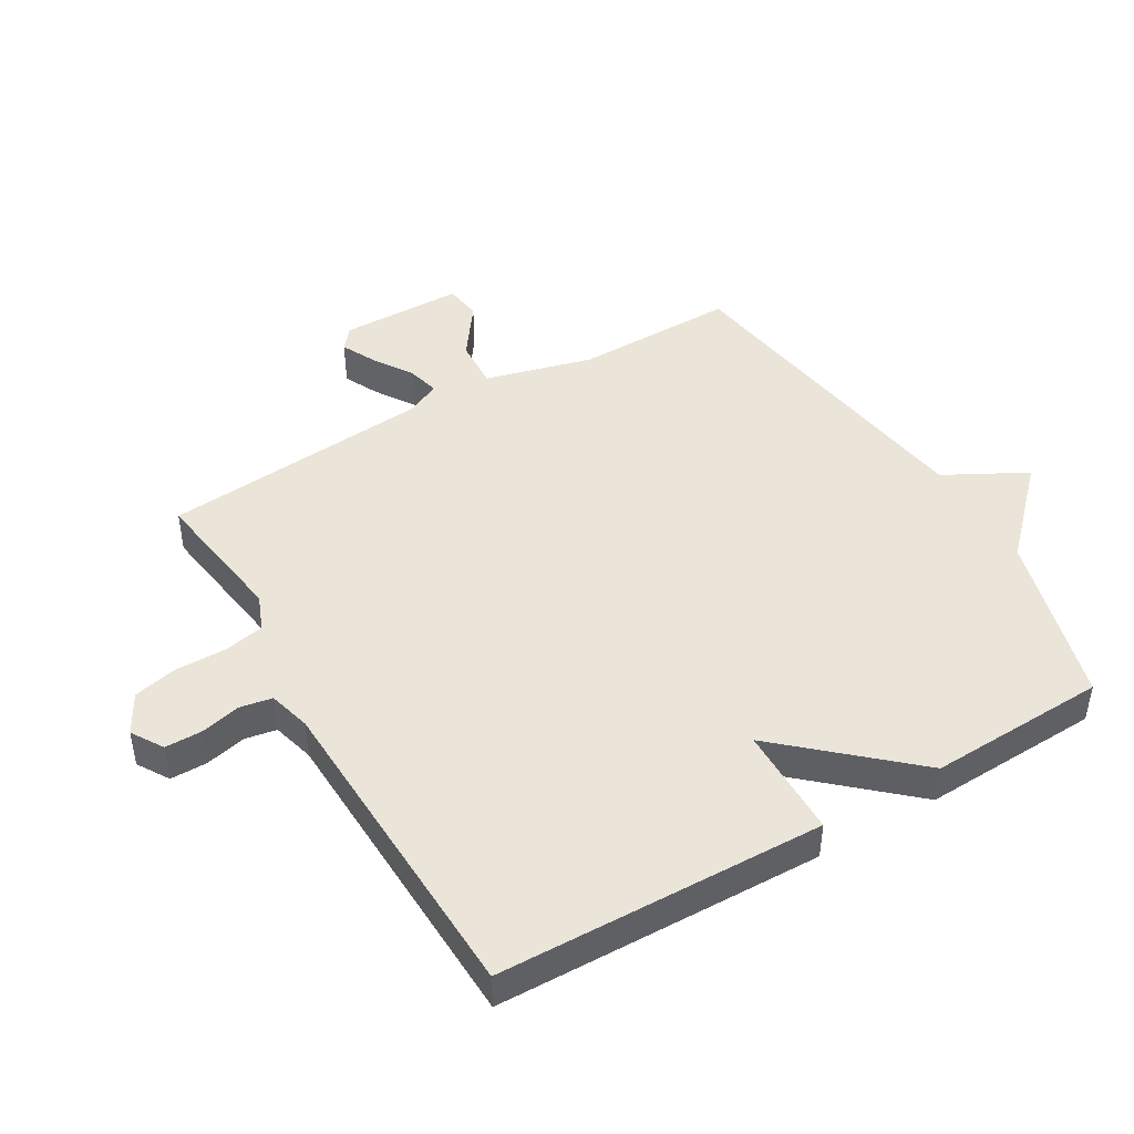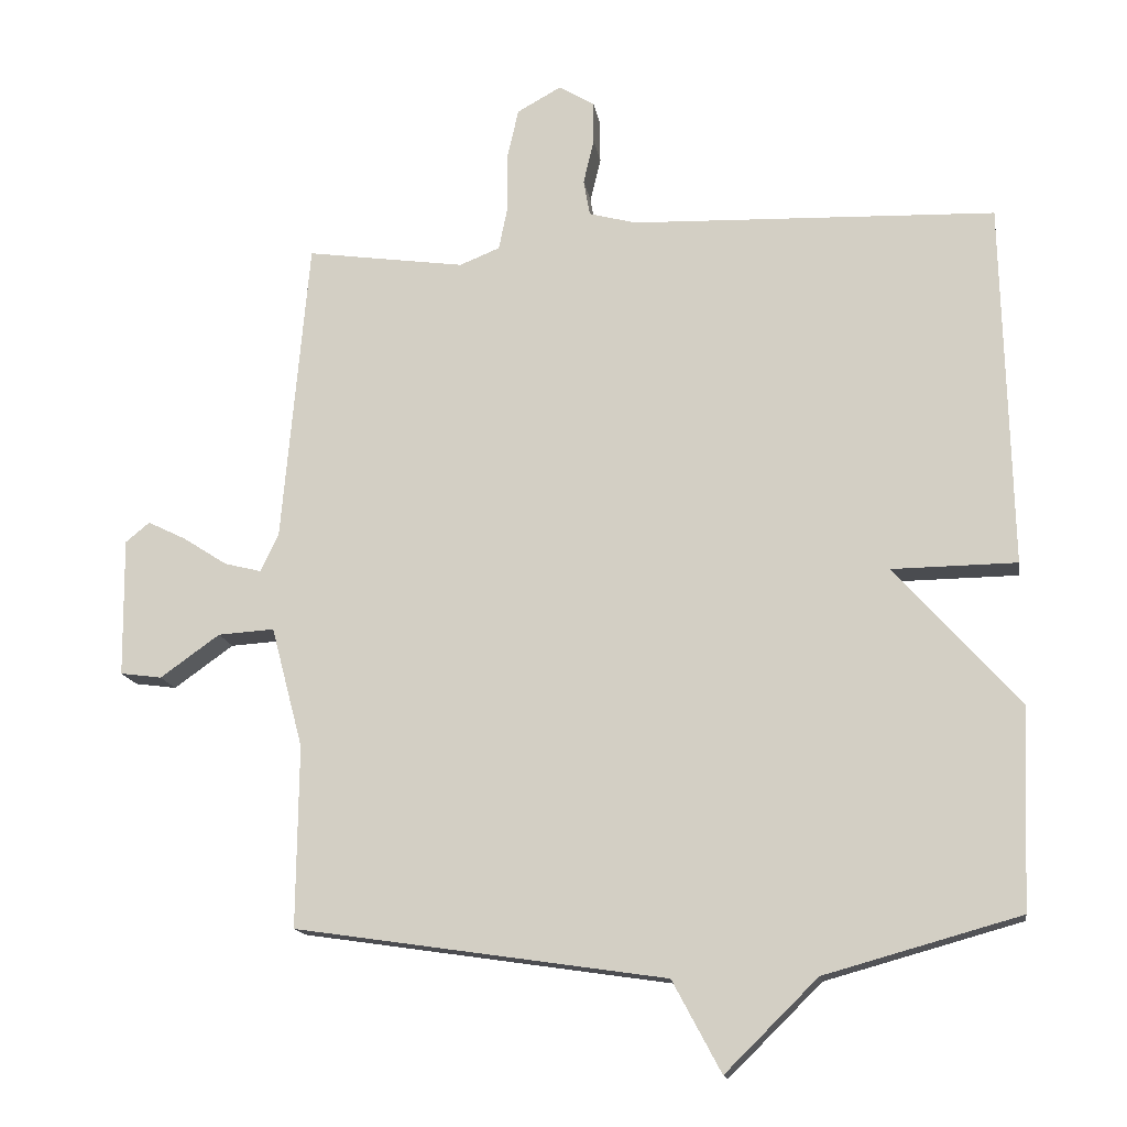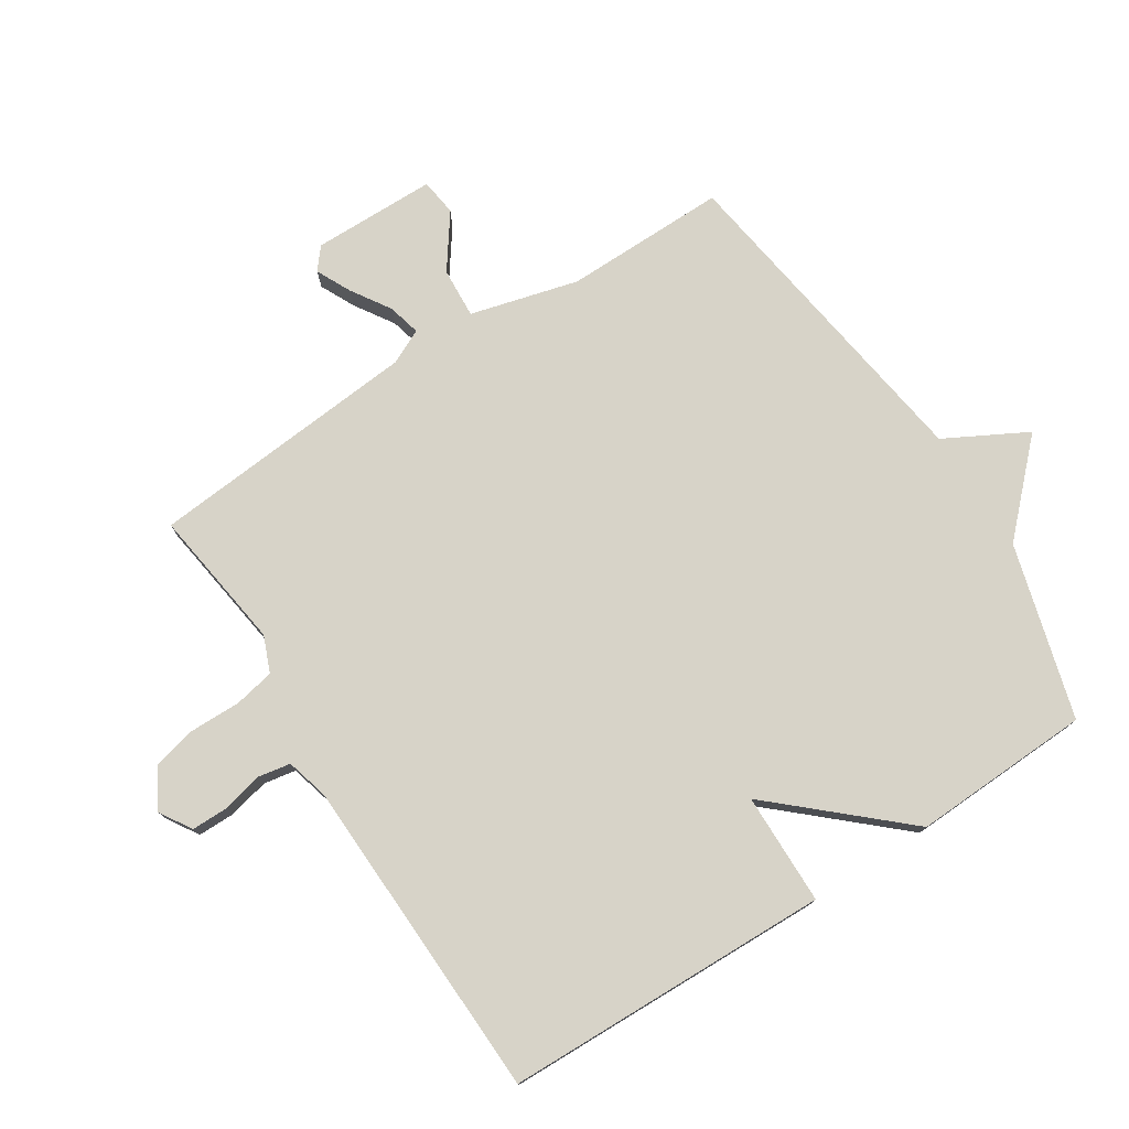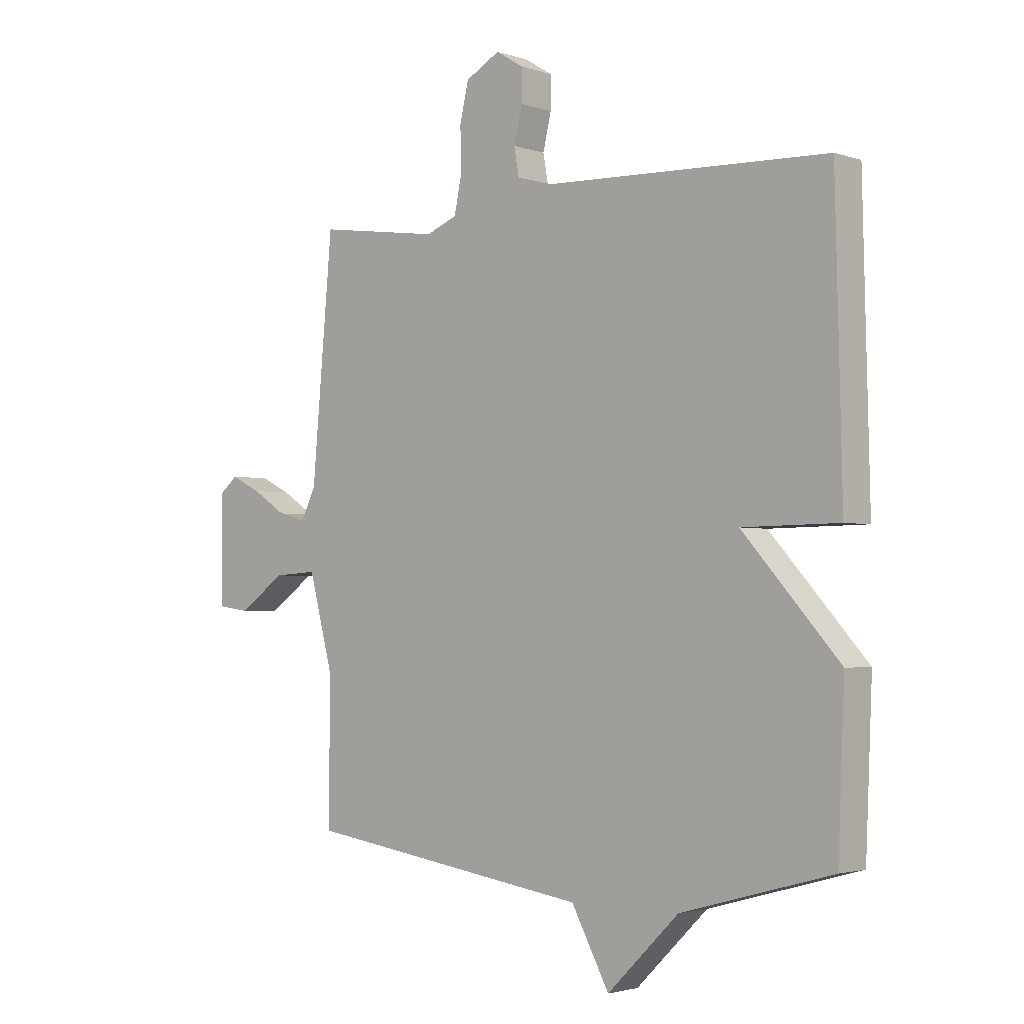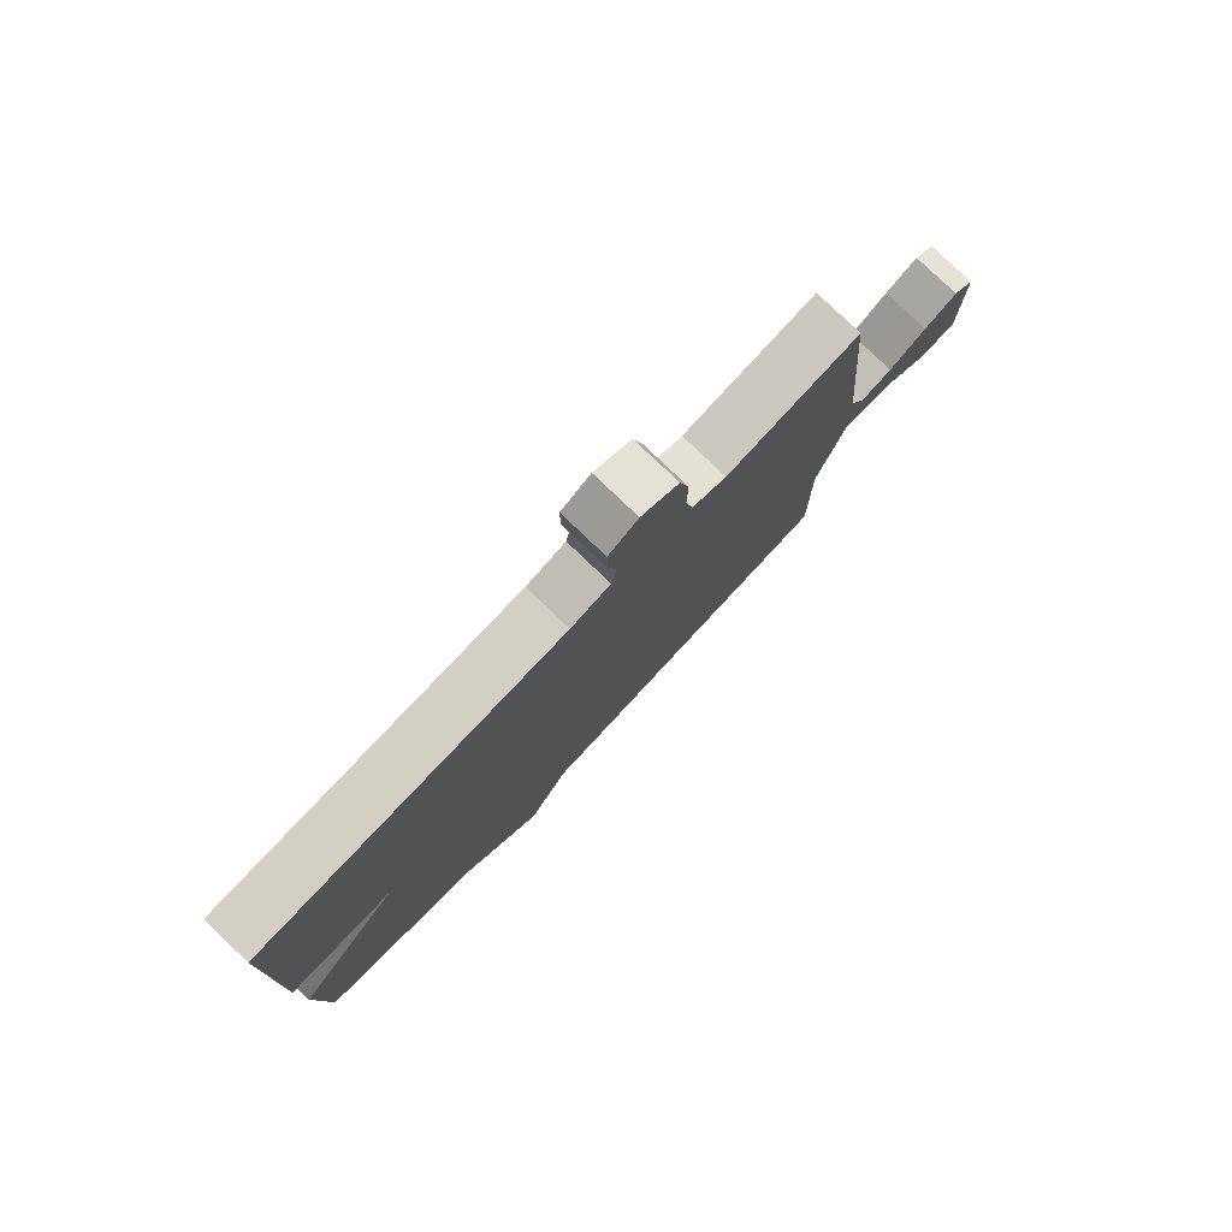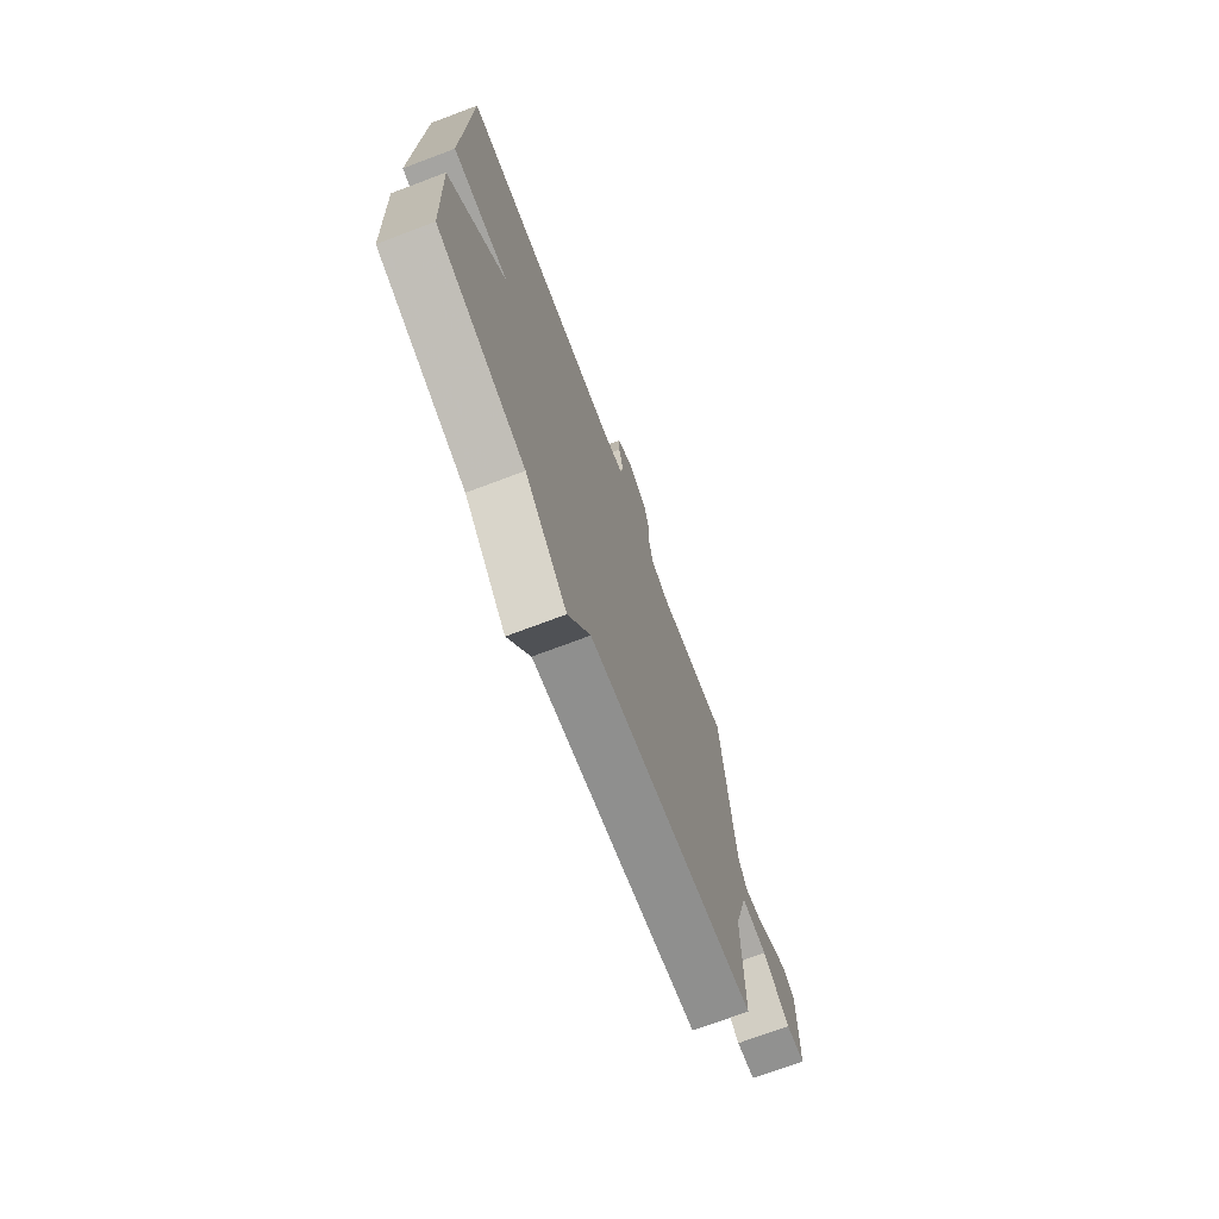
<metadata>
{"format":"obj","ext":"obj","renderer":"f3d","projection":"perspective","resolution":1024,"background":"white","views":[{"elev":45.4,"azim":59.6,"up":"+Y"},{"elev":-15.0,"azim":8.9,"up":"+Z"},{"elev":76.6,"azim":57.4,"up":"+Y"},{"elev":-2.5,"azim":41.2,"up":"+Z"},{"elev":79.8,"azim":133.7,"up":"+Z"},{"elev":-72.8,"azim":110.6,"up":"+Z"}]}
</metadata>
<code>
v 0.5 0.07 0.5
v 0.512 0.07 -0.017
v 0.335 0.07 -0.019
v 0.512 0.07 -0.217
v 0.5 0.07 -0.5
v 0.224 0.07 -0.577
v 0.093 0.07 -0.706
v 0.024 0.07 -0.577
v -0.5 0.07 -0.5
v -0.497 0.07 -0.243
v -0.542 0.07 -0.072
v -0.622 0.07 -0.077
v -0.706 0.07 -0.137
v -0.765 0.07 -0.129
v -0.767 0.07 0.067
v -0.733 0.07 0.095
v -0.678 0.07 0.068
v -0.616 0.07 0.028
v -0.564 0.07 0.015
v -0.538 0.07 0.069
v -0.5 0.07 0.5
v -0.275 0.07 0.468
v -0.218 0.07 0.491
v -0.205 0.07 0.555
v -0.206 0.07 0.636
v -0.19 0.07 0.706
v -0.127 0.07 0.741
v -0.077 0.07 0.71
v -0.077 0.07 0.651
v -0.092 0.07 0.587
v -0.083 0.07 0.536
v -0.016 0.07 0.518
v 0.5 0 0.5
v 0.512 0 -0.017
v 0.335 0 -0.019
v 0.512 0 -0.217
v 0.5 0 -0.5
v 0.224 0 -0.577
v 0.093 0 -0.706
v 0.024 0 -0.577
v -0.5 0 -0.5
v -0.497 0 -0.243
v -0.542 0 -0.072
v -0.622 0 -0.077
v -0.706 0 -0.137
v -0.765 0 -0.129
v -0.767 0 0.067
v -0.733 0 0.095
v -0.678 0 0.068
v -0.616 0 0.028
v -0.564 0 0.015
v -0.538 0 0.069
v -0.5 0 0.5
v -0.275 0 0.468
v -0.218 0 0.491
v -0.205 0 0.555
v -0.206 0 0.636
v -0.19 0 0.706
v -0.127 0 0.741
v -0.077 0 0.71
v -0.077 0 0.651
v -0.092 0 0.587
v -0.083 0 0.536
v -0.016 0 0.518
f 28 29 30
f 27 28 30
f 26 27 30
f 25 26 30
f 24 25 30
f 23 24 30 31
f 22 23 31 32
f 20 21 22
f 1 2 3
f 32 1 3
f 22 32 3
f 20 22 3
f 19 20 3
f 16 17 18
f 15 16 18
f 14 15 18
f 13 14 18
f 12 13 18
f 11 12 18 19
f 8 9 10
f 4 5 6
f 3 4 6
f 19 3 6
f 11 19 6
f 10 11 6
f 8 10 6
f 6 7 8
f 62 61 60
f 62 60 59
f 62 59 58
f 62 58 57
f 62 57 56
f 63 62 56 55
f 64 63 55 54
f 54 53 52
f 35 34 33
f 35 33 64
f 35 64 54
f 35 54 52
f 35 52 51
f 50 49 48
f 50 48 47
f 50 47 46
f 50 46 45
f 50 45 44
f 51 50 44 43
f 42 41 40
f 38 37 36
f 38 36 35
f 38 35 51
f 38 51 43
f 38 43 42
f 38 42 40
f 40 39 38
f 1 33 34 2
f 2 34 35 3
f 3 35 36 4
f 4 36 37 5
f 5 37 38 6
f 6 38 39 7
f 7 39 40 8
f 8 40 41 9
f 9 41 42 10
f 10 42 43 11
f 11 43 44 12
f 12 44 45 13
f 13 45 46 14
f 14 46 47 15
f 15 47 48 16
f 16 48 49 17
f 17 49 50 18
f 18 50 51 19
f 19 51 52 20
f 20 52 53 21
f 21 53 54 22
f 22 54 55 23
f 23 55 56 24
f 24 56 57 25
f 25 57 58 26
f 26 58 59 27
f 27 59 60 28
f 28 60 61 29
f 29 61 62 30
f 30 62 63 31
f 31 63 64 32
f 32 64 33 1

</code>
